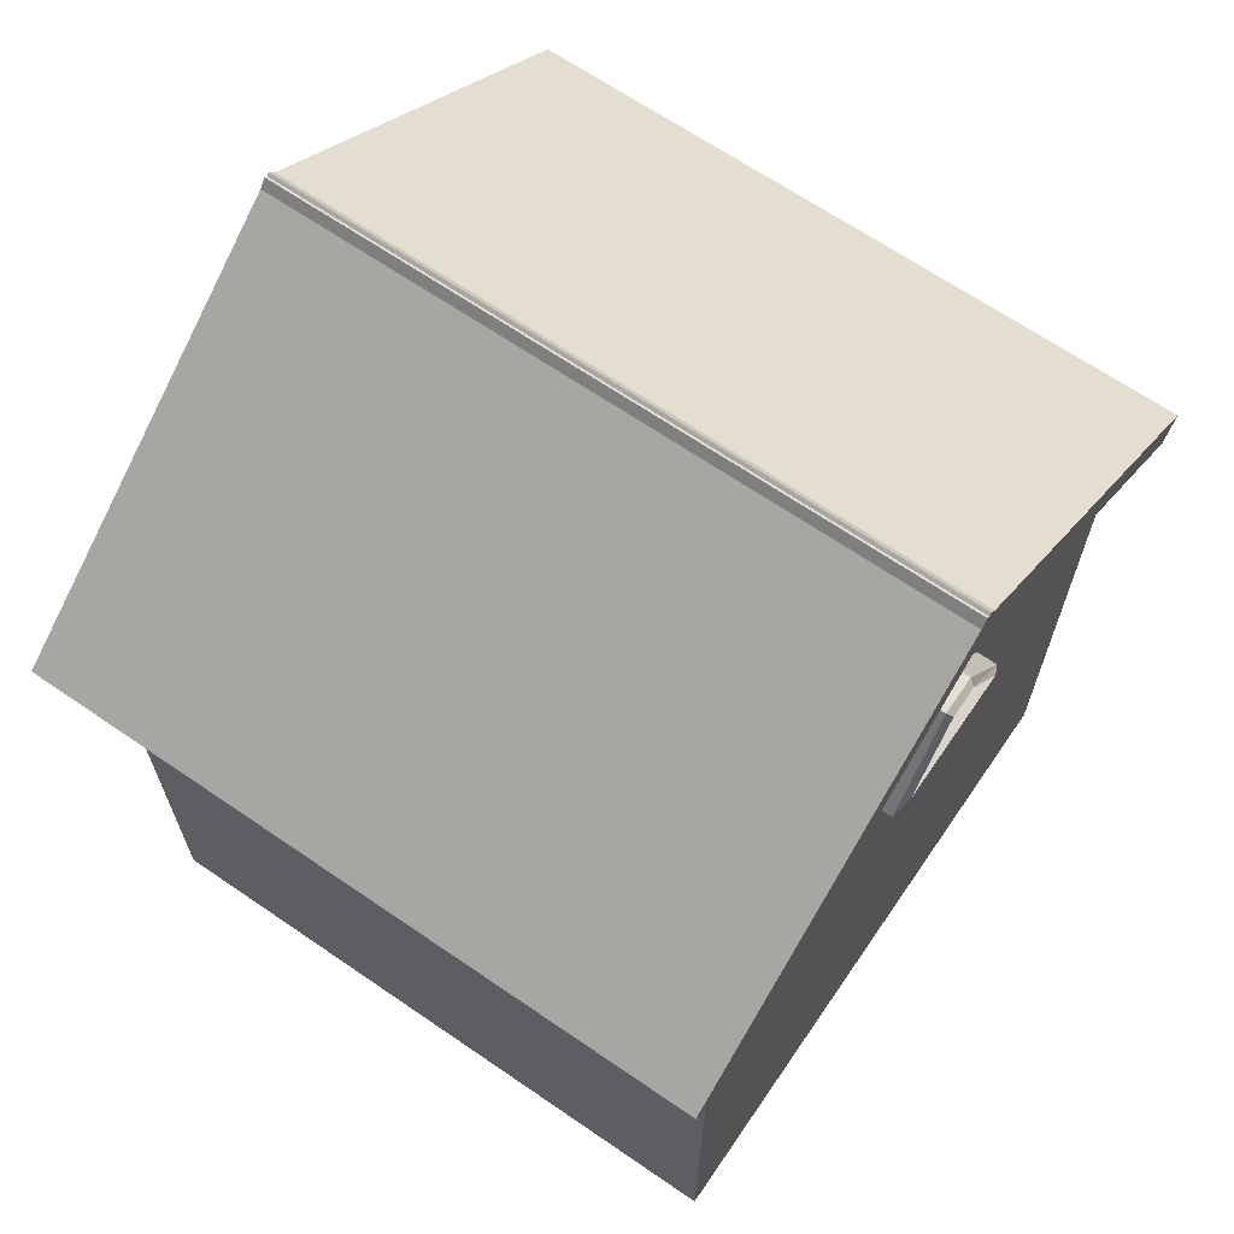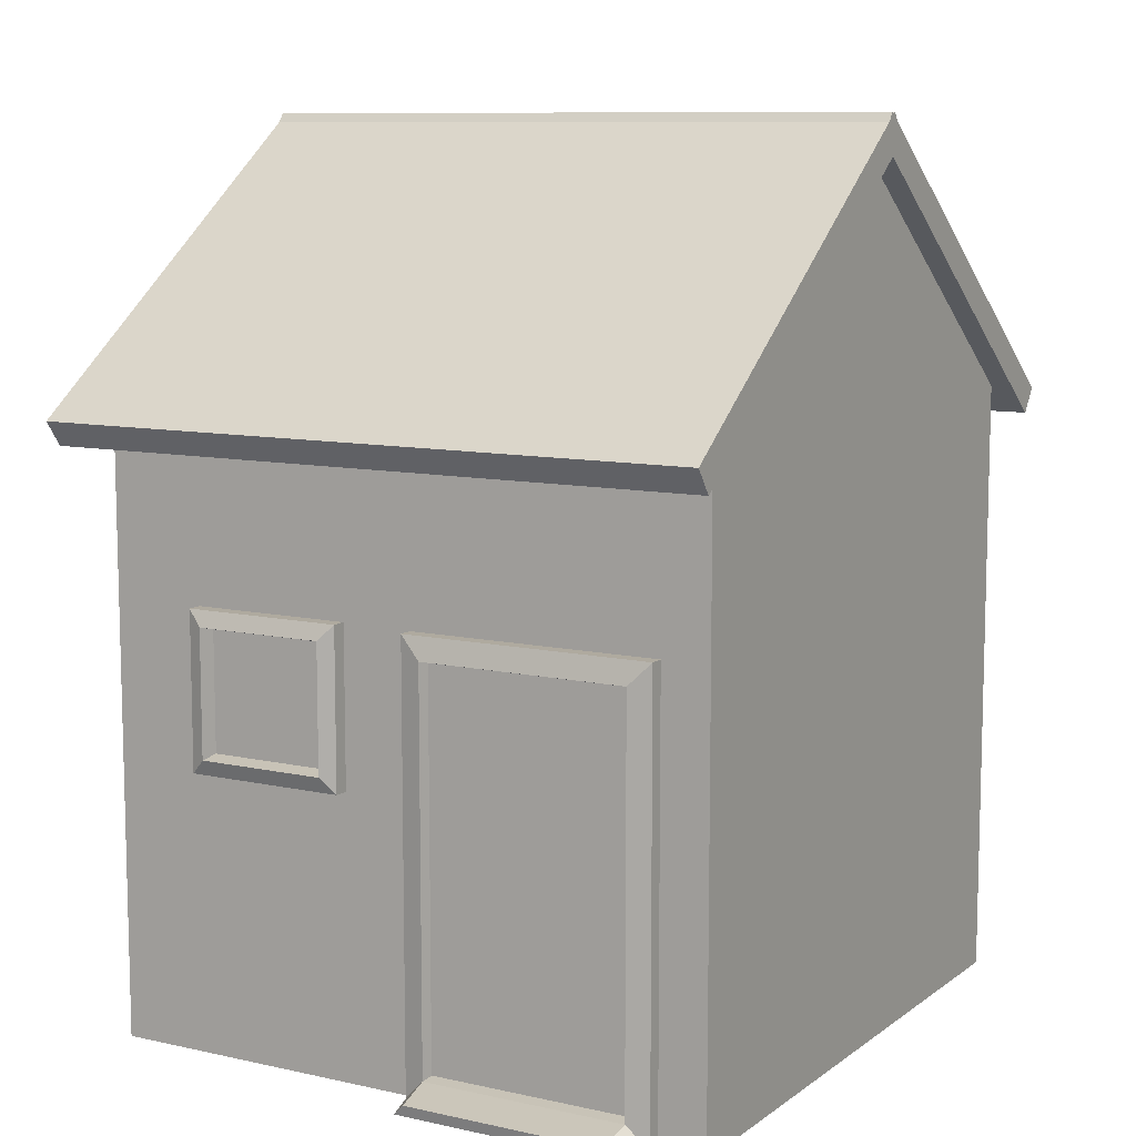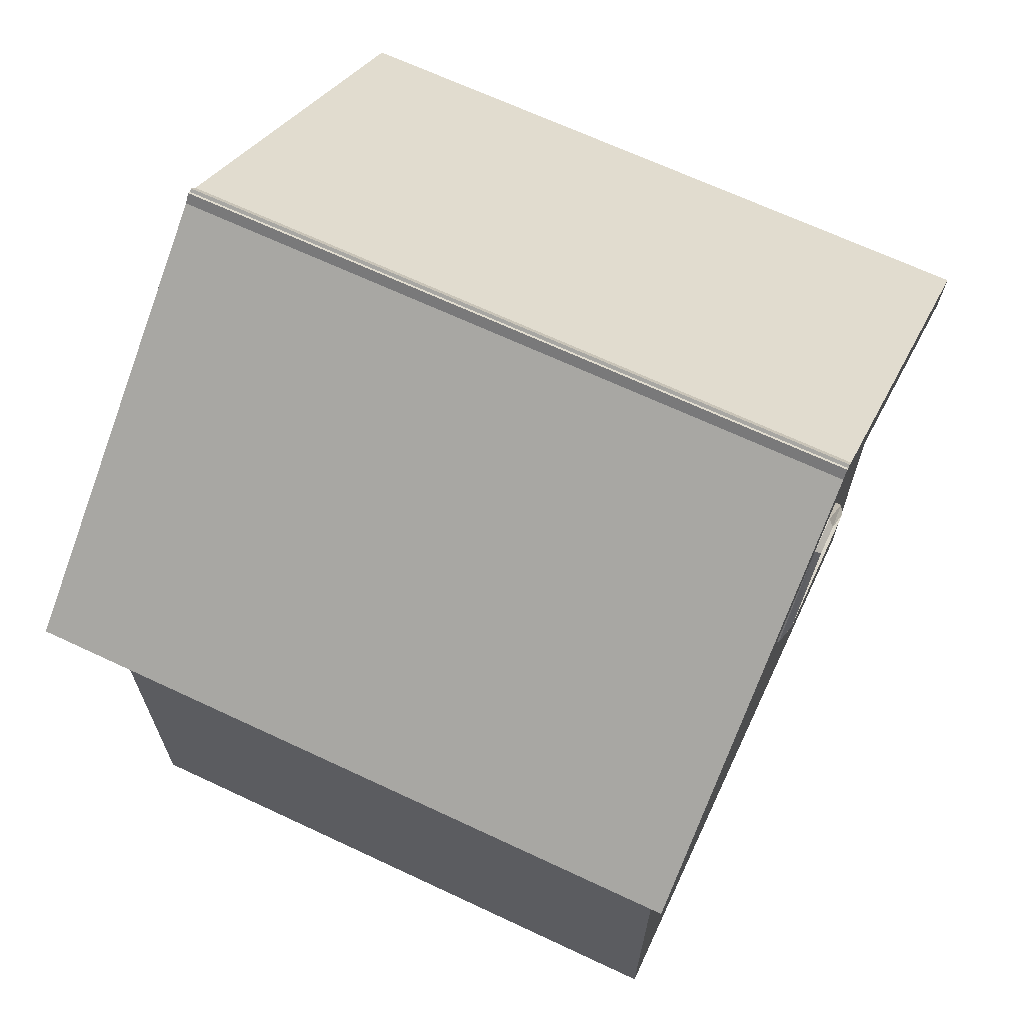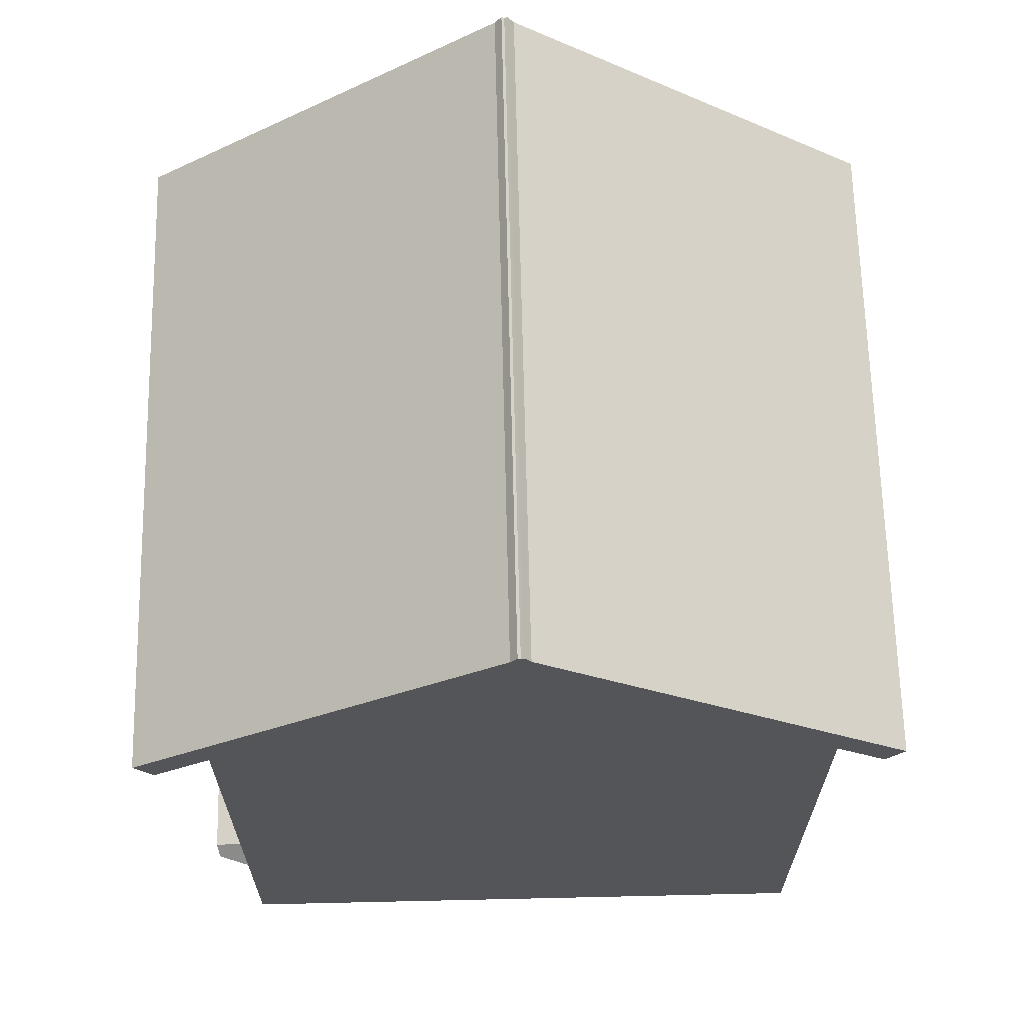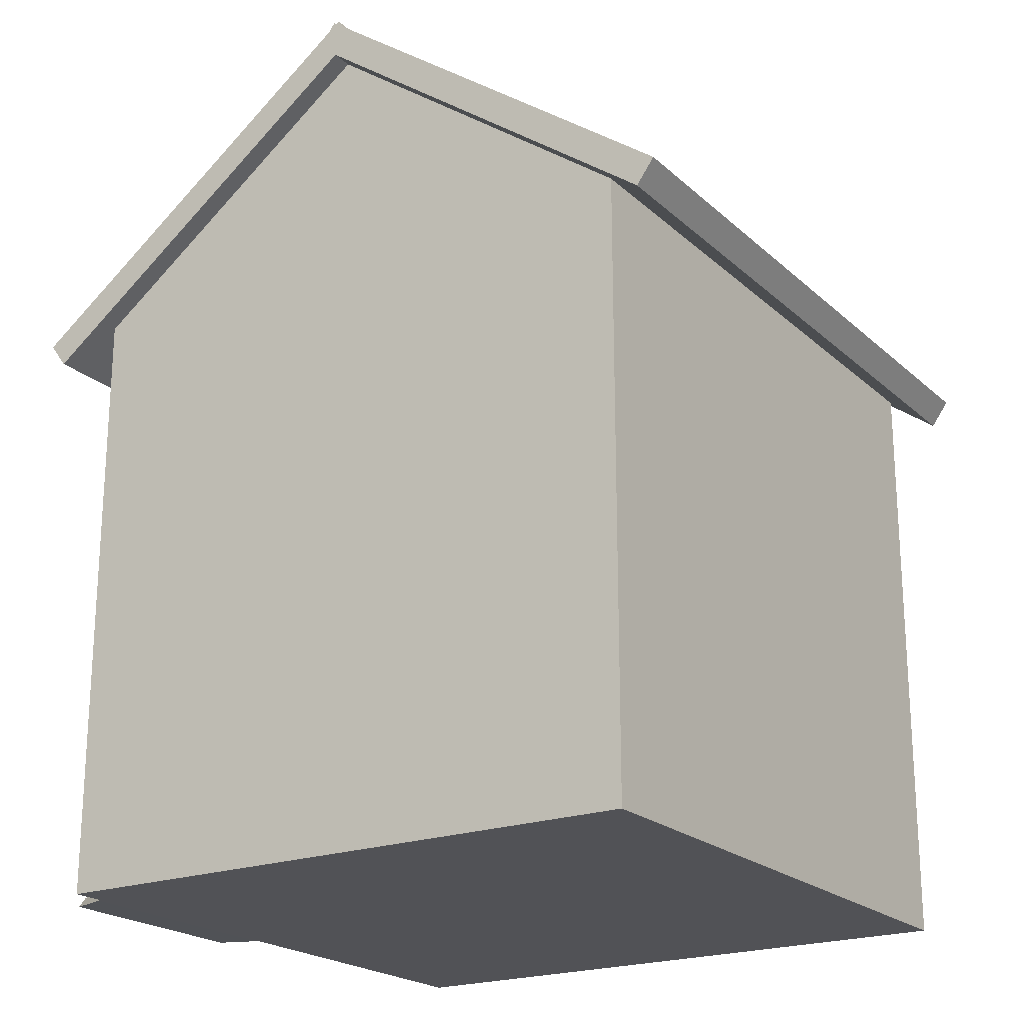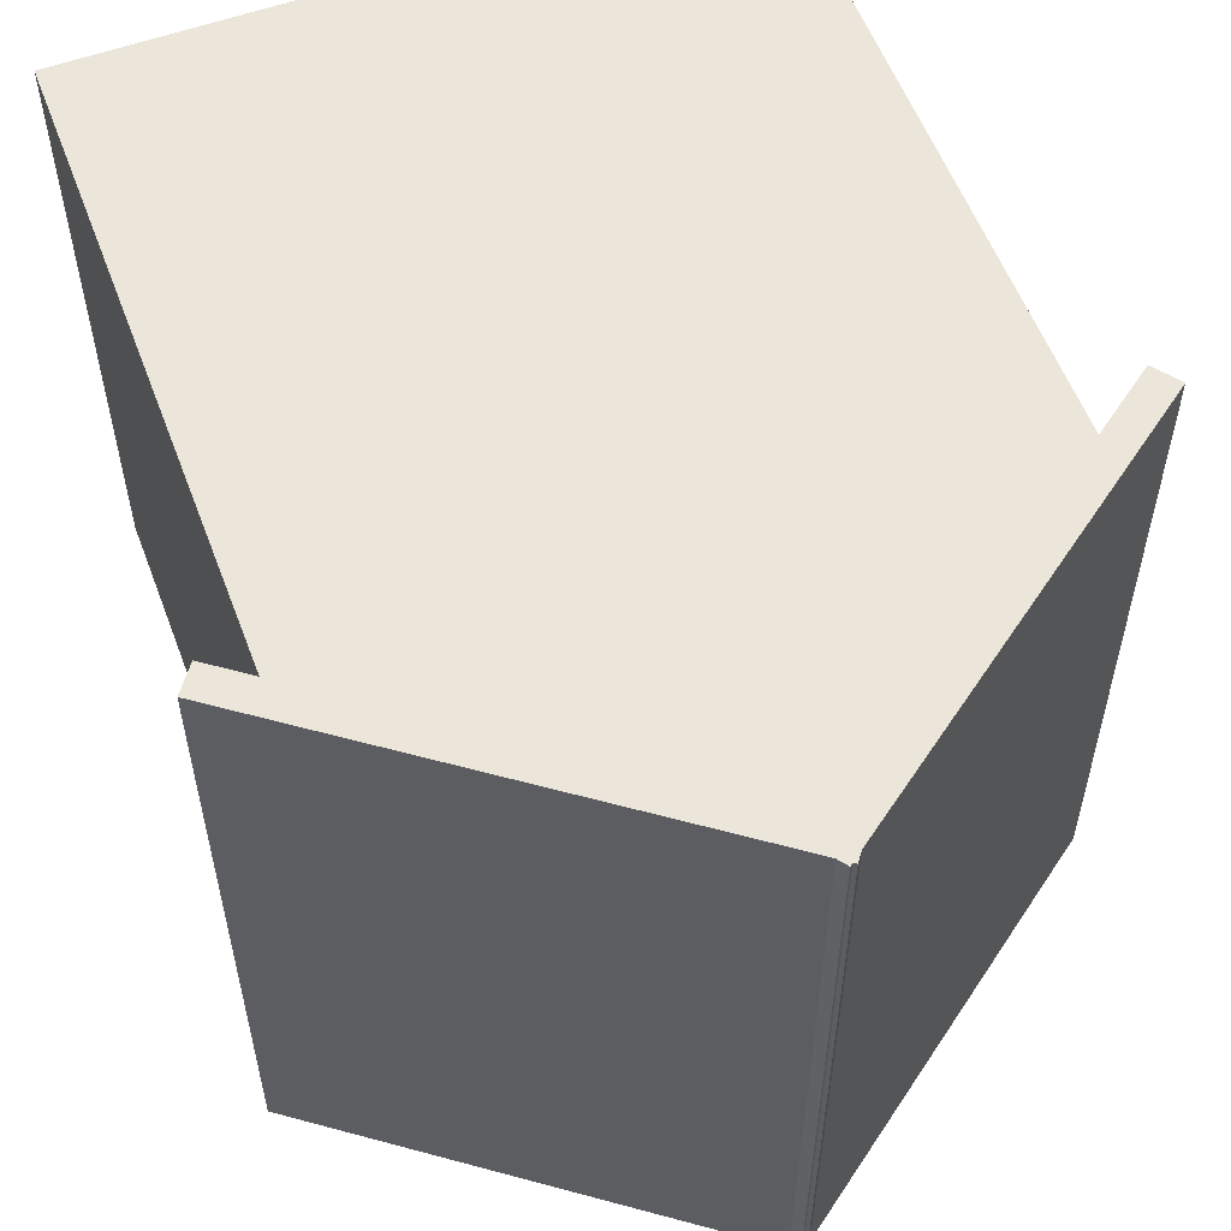
<metadata>
{"format":"obj","ext":"obj","renderer":"f3d","projection":"perspective","resolution":1024,"background":"white","views":[{"elev":66.7,"azim":124.5,"up":"+Y"},{"elev":9.5,"azim":-60.0,"up":"+Y"},{"elev":67.2,"azim":115.2,"up":"+Y"},{"elev":65.9,"azim":-1.3,"up":"+Y"},{"elev":-21.3,"azim":33.2,"up":"+Y"},{"elev":56.9,"azim":159.4,"up":"+Z"}]}
</metadata>
<code>
g House
v 0.1337 1.021 -0.4168
v -0.1249 1.021 -0.4168
v 0.03405 1.178 -0.4168
v -0.02531 1.178 -0.4168
v 0.1337 1.021 -0.4476
v -0.1249 1.021 -0.4476
v 0.03405 1.178 -0.4476
v -0.02531 1.178 -0.4476
v 0.109 1.046 -0.4568
v -0.1003 1.046 -0.4568
v 0.0284 1.168 -0.4568
v -0.01965 1.168 -0.4568
v 0.1029 1.052 -0.4322
v -0.09415 1.052 -0.4322
v 0.02699 1.166 -0.4322
v -0.01824 1.166 -0.4322
v 0.5651 0.9294 0.6183
v 0.262 1.152 0.6183
v -0.04097 1.375 0.6183
v 0.5651 0.9294 -0.4527
v 0.262 1.152 -0.4527
v -0.04097 1.375 -0.4527
v 0.5938 0.9684 0.6183
v 0.2907 1.191 0.6183
v -0.01227 1.414 0.6183
v 0.5938 0.9684 -0.4527
v 0.2907 1.191 -0.4527
v -0.01227 1.414 -0.4527
v -0.5807 0.9294 0.6183
v -0.2777 1.152 0.6183
v 0.02533 1.375 0.6183
v -0.5807 0.9294 -0.4527
v -0.2777 1.152 -0.4527
v 0.02533 1.375 -0.4527
v -0.6094 0.9684 0.6183
v -0.3064 1.191 0.6183
v -0.003376 1.414 0.6183
v -0.6094 0.9684 -0.4527
v -0.3064 1.191 -0.4527
v -0.003376 1.414 -0.4527
v -0.5 0.002298 0.5831
v -4.845e-08 0.002298 0.5831
v 0.5 0.002298 0.5831
v -0.5 0.002298 -0.4169
v -3.187e-07 0.002298 -0.4169
v 0.5 0.002297 -0.4169
v -0.5 1.002 0.5831
v 4.015e-07 1.383 0.5831
v 0.5 1.002 0.5831
v -0.5 1.002 -0.4169
v 1.313e-07 1.383 -0.4169
v 0.5 1.002 -0.4169
v -0.488 0.008023 0.1074
v -0.488 0.008022 0.508
v -0.488 0.6916 0.1074
v -0.488 0.6916 0.508
v -0.5229 0.008022 0.1074
v -0.5229 0.008023 0.508
v -0.5229 0.6916 0.1074
v -0.5229 0.6916 0.508
v -0.5316 0.04285 0.1423
v -0.5316 0.04285 0.4732
v -0.5316 0.6568 0.1423
v -0.5316 0.6568 0.4732
v -0.5142 0.04721 0.1466
v -0.5142 0.04721 0.4688
v -0.5142 0.6524 0.1466
v -0.5142 0.6524 0.4688
v -0.5841 0.008473 0.128
v -0.5841 0.008473 0.4874
v -0.5886 0.02641 0.1459
v -0.5886 0.02641 0.4695
v -0.4927 0.4444 -0.2646
v -0.4927 0.4444 -0.005959
v -0.4927 0.6938 -0.2646
v -0.4927 0.6938 -0.005959
v -0.5235 0.4444 -0.2646
v -0.5235 0.4444 -0.005959
v -0.5235 0.6938 -0.2646
v -0.5235 0.6938 -0.005959
v -0.5327 0.469 -0.2399
v -0.5327 0.469 -0.03059
v -0.5327 0.6692 -0.2399
v -0.5327 0.6692 -0.03059
v -0.5081 0.4752 -0.2338
v -0.5081 0.4752 -0.03675
v -0.5081 0.663 -0.2338
v -0.5081 0.663 -0.03675
v 0.1337 1.021 -0.4168
v -0.1249 1.021 -0.4168
v 0.1337 1.021 -0.4168
v -0.02531 1.178 -0.4168
v -0.1249 1.021 -0.4476
v -0.02531 1.178 -0.4168
v 0.03405 1.178 -0.4168
v -0.02531 1.178 -0.4476
v -0.02531 1.178 -0.4168
v 0.03405 1.178 -0.4168
v 0.1337 1.021 -0.4476
v 0.1337 1.021 -0.4476
v 0.03405 1.178 -0.4476
v 0.03405 1.178 -0.4168
v 0.1337 1.021 -0.4476
v -0.1249 1.021 -0.4476
v 0.1337 1.021 -0.4476
v -0.1249 1.021 -0.4476
v -0.1249 1.021 -0.4476
v 0.03405 1.178 -0.4476
v 0.03405 1.178 -0.4476
v 0.1337 1.021 -0.4476
v 0.03405 1.178 -0.4476
v 0.5651 0.9294 0.6183
v 0.2907 1.191 0.6183
v 0.2907 1.191 0.6183
v 0.5651 0.9294 0.6183
v 0.5938 0.9684 0.6183
v -0.01227 1.414 0.6183
v -0.04097 1.375 0.6183
v -0.01227 1.414 0.6183
v 0.2907 1.191 0.6183
v -0.04097 1.375 -0.4527
v -0.01227 1.414 0.6183
v -0.04097 1.375 -0.4527
v 0.262 1.152 -0.4527
v -0.04097 1.375 -0.4527
v -0.01227 1.414 -0.4527
v 0.262 1.152 -0.4527
v 0.5938 0.9684 -0.4527
v 0.5651 0.9294 -0.4527
v 0.5938 0.9684 -0.4527
v 0.262 1.152 -0.4527
v 0.5651 0.9294 -0.4527
v 0.5938 0.9684 0.6183
v 0.5938 0.9684 0.6183
v 0.5651 0.9294 -0.4527
v -0.5807 0.9294 0.6183
v -0.3064 1.191 0.6183
v -0.3064 1.191 0.6183
v -0.6094 0.9684 0.6183
v -0.5807 0.9294 0.6183
v 0.02533 1.375 0.6183
v -0.003376 1.414 0.6183
v -0.003376 1.414 0.6183
v -0.3064 1.191 0.6183
v 0.02533 1.375 -0.4527
v -0.003376 1.414 0.6183
v 0.02533 1.375 -0.4527
v -0.2777 1.152 -0.4527
v -0.003376 1.414 -0.4527
v 0.02533 1.375 -0.4527
v -0.2777 1.152 -0.4527
v -0.5807 0.9294 -0.4527
v -0.6094 0.9684 -0.4527
v -0.6094 0.9684 -0.4527
v -0.2777 1.152 -0.4527
v -0.5807 0.9294 -0.4527
v -0.6094 0.9684 0.6183
v -0.6094 0.9684 0.6183
v -0.5807 0.9294 -0.4527
v -0.5 0.002298 0.5831
v 4.015e-07 1.383 0.5831
v 4.015e-07 1.383 0.5831
v -0.5 1.002 0.5831
v -0.5 0.002298 0.5831
v 0.5 0.002298 0.5831
v 0.5 1.002 0.5831
v 0.5 1.002 0.5831
v 4.015e-07 1.383 0.5831
v 0.5 0.002297 -0.4169
v 0.5 1.002 0.5831
v 0.5 0.002297 -0.4169
v -3.187e-07 0.002298 -0.4169
v 0.5 1.002 -0.4169
v 0.5 0.002297 -0.4169
v -3.187e-07 0.002298 -0.4169
v -0.5 0.002298 -0.4169
v -0.5 1.002 -0.4169
v -0.5 1.002 -0.4169
v -3.187e-07 0.002298 -0.4169
v -0.5 0.002298 -0.4169
v -0.5 1.002 0.5831
v -0.5 1.002 0.5831
v -0.5 0.002298 -0.4169
v -0.488 0.008023 0.1074
v -0.488 0.008022 0.508
v -0.488 0.008023 0.1074
v -0.488 0.6916 0.508
v -0.5229 0.008023 0.508
v -0.488 0.6916 0.508
v -0.488 0.6916 0.1074
v -0.5229 0.6916 0.508
v -0.488 0.6916 0.508
v -0.488 0.6916 0.1074
v -0.5229 0.008022 0.1074
v -0.5229 0.008022 0.1074
v -0.5229 0.6916 0.1074
v -0.488 0.6916 0.1074
v -0.5229 0.008023 0.508
v -0.5229 0.008023 0.508
v -0.5229 0.6916 0.1074
v -0.5229 0.6916 0.1074
v -0.5229 0.008022 0.1074
v -0.5229 0.6916 0.1074
v -0.5229 0.008022 0.1074
v -0.5229 0.008023 0.508
v -0.5229 0.008022 0.1074
v -0.5229 0.008023 0.508
v -0.5229 0.008023 0.508
v -0.5229 0.008022 0.1074
v -0.4927 0.4444 -0.2646
v -0.4927 0.4444 -0.005959
v -0.4927 0.4444 -0.2646
v -0.4927 0.6938 -0.005959
v -0.5235 0.4444 -0.005959
v -0.4927 0.6938 -0.005959
v -0.4927 0.6938 -0.2646
v -0.5235 0.6938 -0.005959
v -0.4927 0.6938 -0.005959
v -0.4927 0.6938 -0.2646
v -0.5235 0.4444 -0.2646
v -0.5235 0.4444 -0.2646
v -0.5235 0.6938 -0.2646
v -0.4927 0.6938 -0.2646
v -0.5235 0.4444 -0.2646
v -0.5235 0.4444 -0.005959
v -0.5235 0.4444 -0.2646
v -0.5235 0.4444 -0.005959
v -0.5235 0.4444 -0.005959
v -0.5235 0.6938 -0.2646
v -0.5235 0.6938 -0.2646
v -0.5235 0.4444 -0.2646
v -0.5235 0.6938 -0.2646
f 1 3 4
f 4 2 1
f 13 14 16
f 16 15 13
f 89 90 6
f 6 5 91
f 2 92 8
f 8 93 2
f 94 95 7
f 7 96 97
f 98 1 99
f 100 101 102
f 103 104 10
f 10 9 105
f 106 8 12
f 12 10 107
f 8 108 11
f 11 12 8
f 109 110 9
f 9 11 111
f 9 10 14
f 14 13 9
f 10 12 16
f 16 14 10
f 12 11 15
f 15 16 12
f 11 9 13
f 13 15 11
f 17 21 20
f 21 17 18
f 18 22 21
f 22 18 19
f 23 27 24
f 27 23 26
f 24 28 25
f 28 24 27
f 112 113 18
f 114 115 116
f 18 117 118
f 119 18 120
f 19 28 121
f 28 19 122
f 123 27 124
f 27 125 126
f 127 128 129
f 130 131 27
f 132 133 17
f 134 135 26
f 29 32 33
f 33 30 29
f 30 33 34
f 34 31 30
f 35 36 39
f 39 38 35
f 36 37 40
f 40 39 36
f 136 30 137
f 138 139 140
f 30 141 142
f 143 144 30
f 31 145 40
f 40 146 31
f 147 148 39
f 39 149 150
f 151 152 153
f 154 39 155
f 156 29 157
f 158 38 159
f 41 44 45
f 45 42 41
f 42 45 46
f 46 43 42
f 47 48 51
f 51 50 47
f 48 49 52
f 52 51 48
f 160 42 161
f 162 163 164
f 42 165 166
f 167 168 42
f 43 169 52
f 52 170 43
f 171 172 51
f 51 173 174
f 175 176 177
f 178 51 179
f 180 41 181
f 182 50 183
f 53 55 56
f 56 54 53
f 65 66 68
f 68 67 65
f 184 185 58
f 58 57 186
f 54 187 60
f 60 188 54
f 189 190 59
f 59 191 192
f 193 53 194
f 195 196 197
f 69 70 72
f 72 71 69
f 198 60 64
f 64 62 199
f 60 200 63
f 63 64 60
f 201 202 61
f 61 63 203
f 61 62 66
f 66 65 61
f 62 64 68
f 68 66 62
f 64 63 67
f 67 68 64
f 63 61 65
f 65 67 63
f 204 205 70
f 70 69 206
f 207 62 72
f 72 70 208
f 62 61 71
f 71 72 62
f 61 209 69
f 69 71 61
f 73 75 76
f 76 74 73
f 85 86 88
f 88 87 85
f 210 211 78
f 78 77 212
f 74 213 80
f 80 214 74
f 215 216 79
f 79 217 218
f 219 73 220
f 221 222 223
f 224 225 82
f 82 81 226
f 227 80 84
f 84 82 228
f 80 229 83
f 83 84 80
f 230 231 81
f 81 83 232
f 81 82 86
f 86 85 81
f 82 84 88
f 88 86 82
f 84 83 87
f 87 88 84
f 83 81 85
f 85 87 83

</code>
